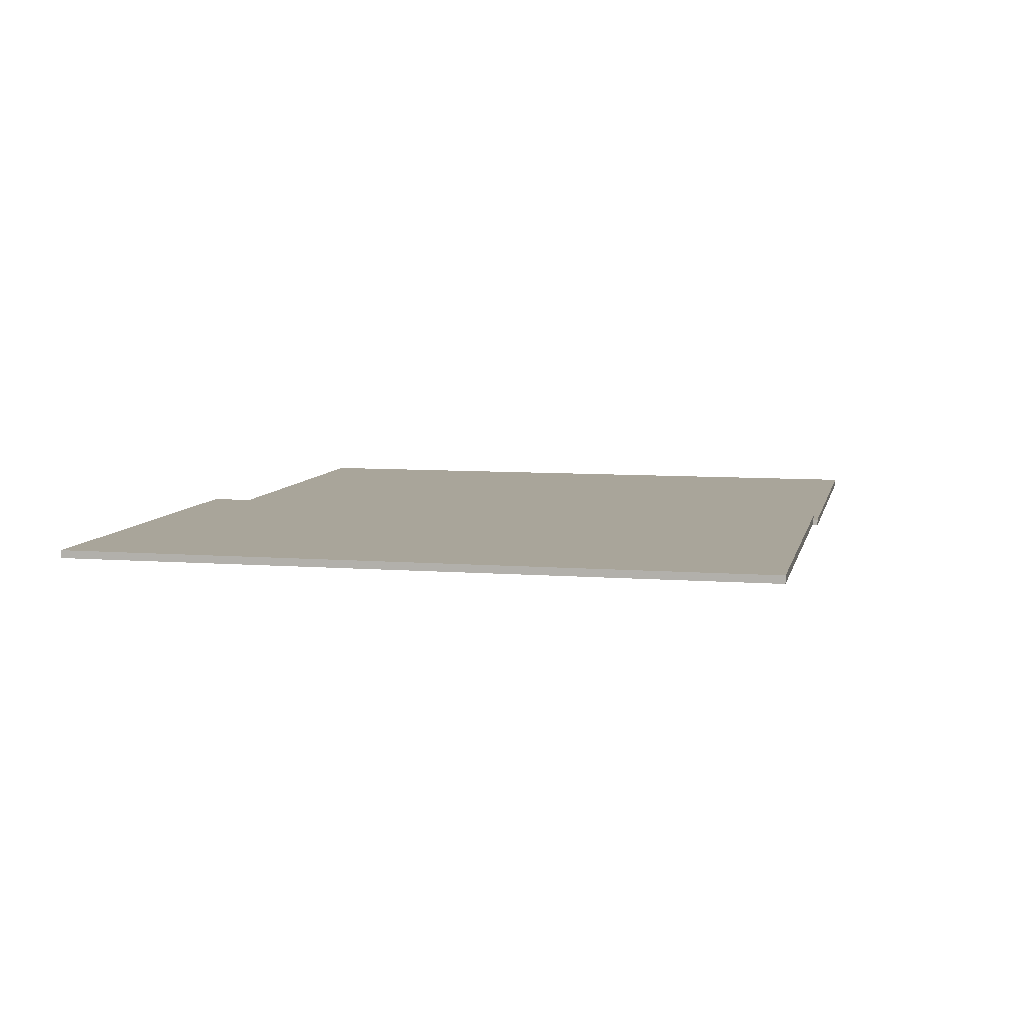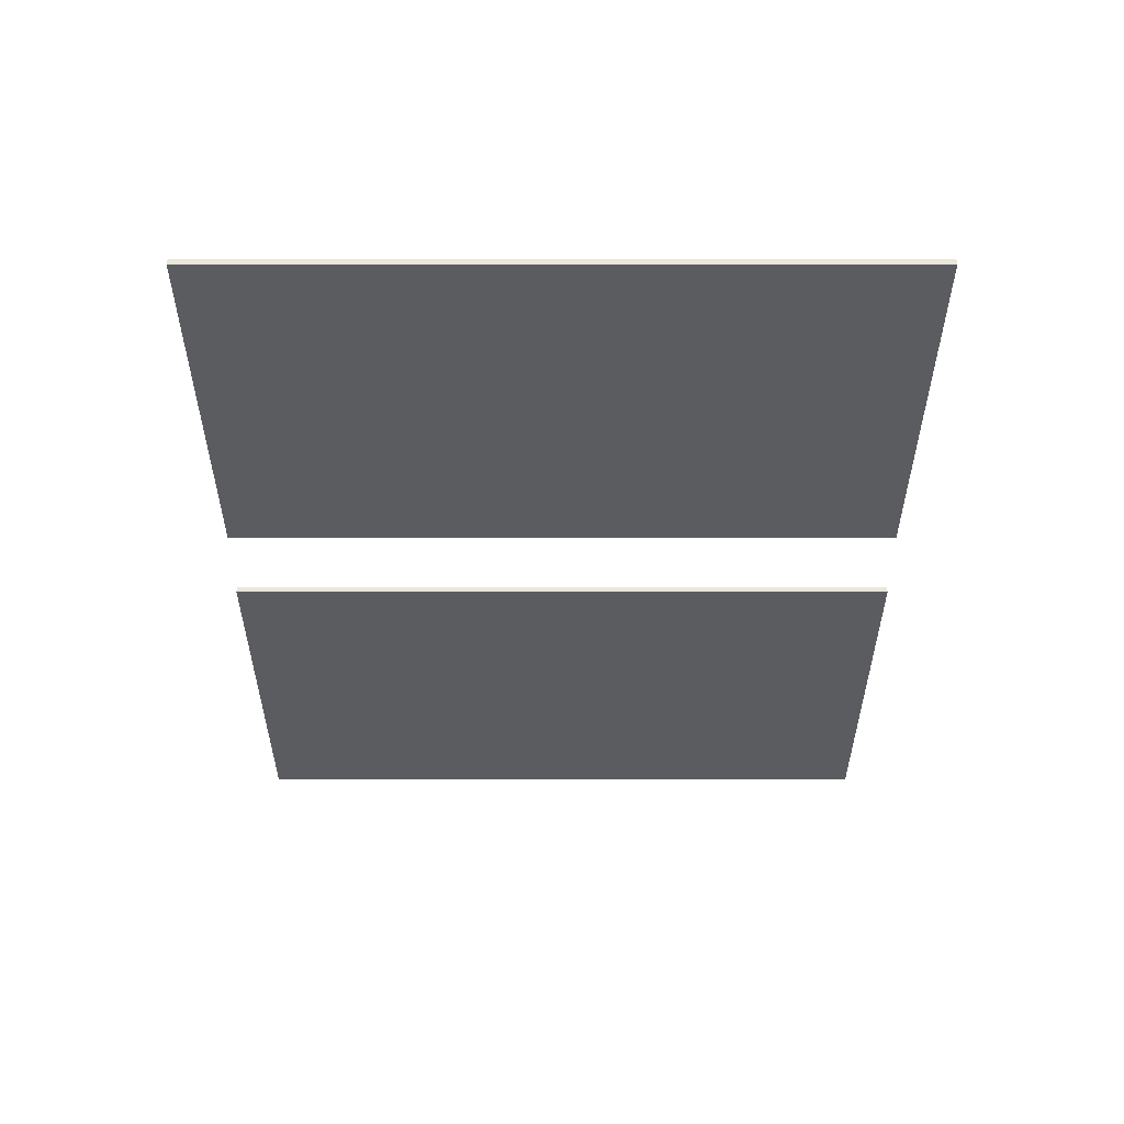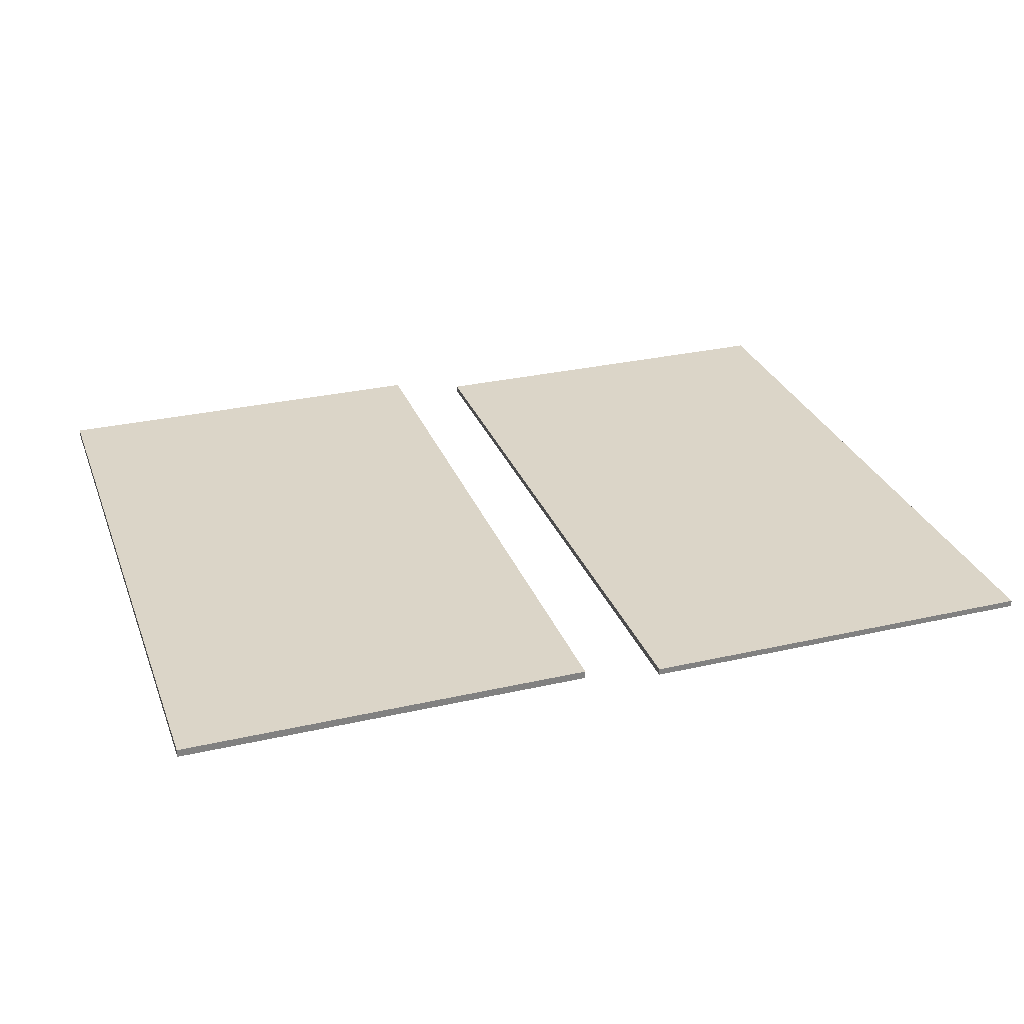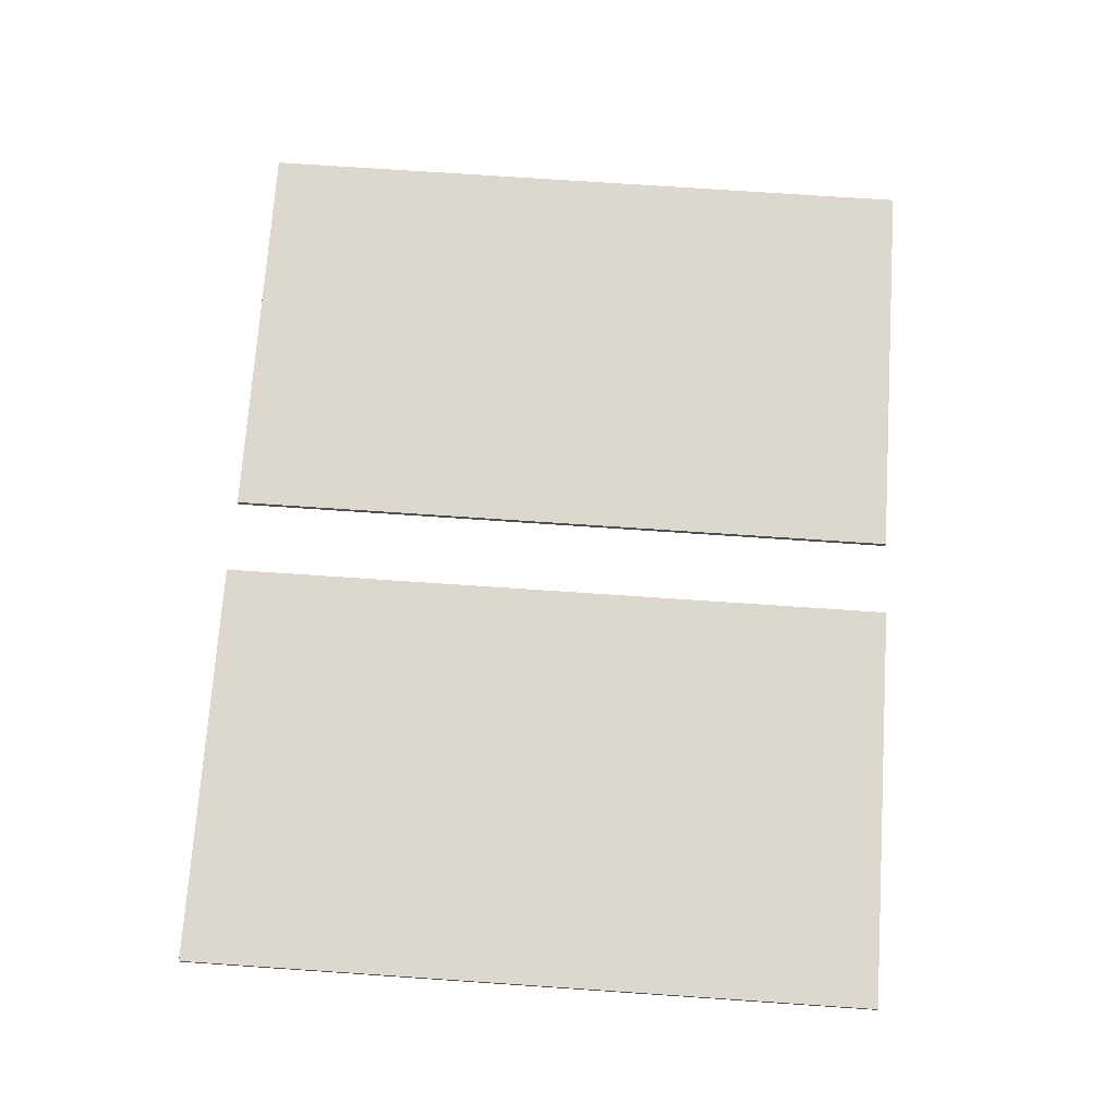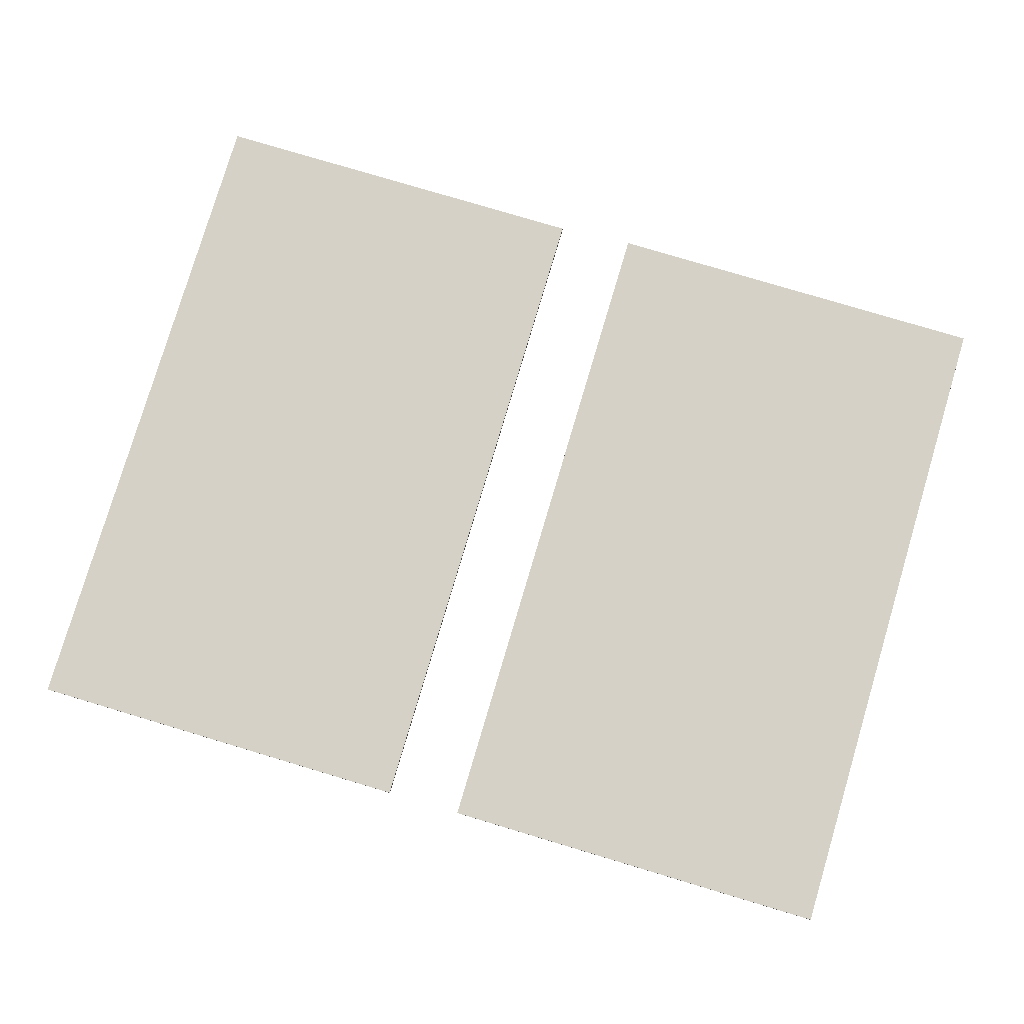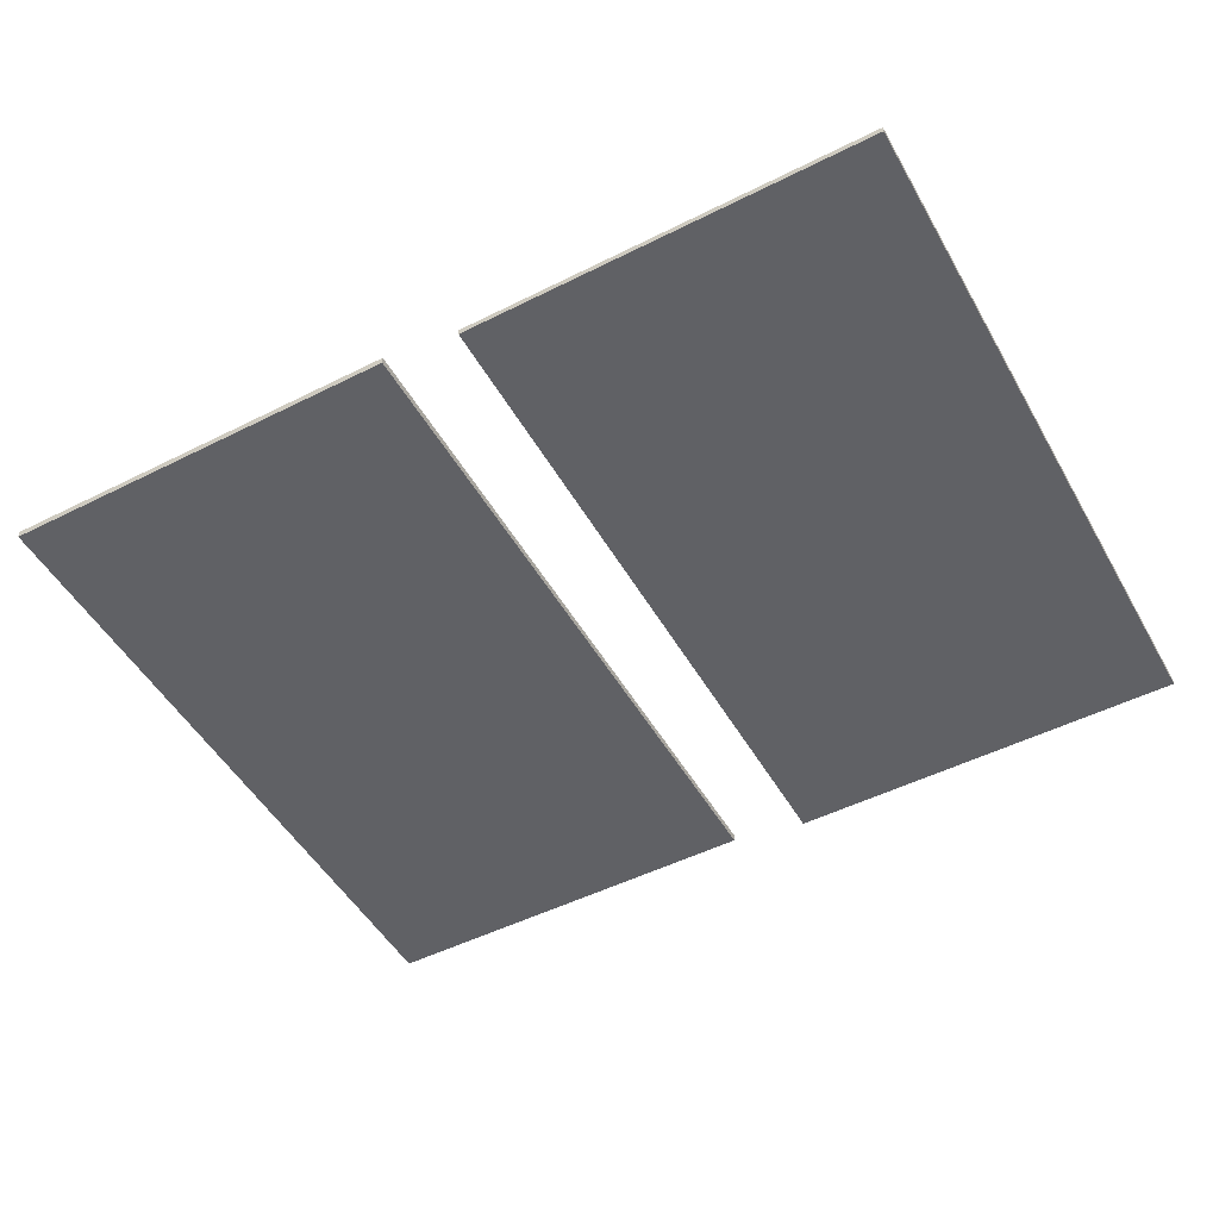
<metadata>
{"format":"obj","ext":"obj","renderer":"f3d","projection":"perspective","resolution":1024,"background":"white","views":[{"elev":7.5,"azim":-77.6,"up":"+Y"},{"elev":-35.2,"azim":-90.0,"up":"+Y"},{"elev":29.5,"azim":-18.6,"up":"+Y"},{"elev":72.4,"azim":-86.1,"up":"+Y"},{"elev":79.4,"azim":-163.4,"up":"+Y"},{"elev":-50.0,"azim":28.9,"up":"+Y"}]}
</metadata>
<code>
o MeshWindowSlider_60X48_0_GeomSubset_1
v 0.762 -0.04063 0.6086
v 0.762 -0.04063 -0.6106
v -0.762 -0.04062 -0.6106
v -0.7312 -0.04062 -0.5793
v 0.7312 -0.04063 -0.5793
v 0.7312 -0.04063 0.5773
v 0.7312 0.04062 0.5773
v 0.7312 0.04062 -0.5793
v -0.7312 0.04063 -0.5793
v -0.762 0.04063 -0.6106
v 0.762 0.04062 -0.6106
v 0.762 0.04062 0.6086
v -0.7312 0.04063 0.5773
v -0.7312 -0.04062 0.5773
v -0.762 0.04063 0.6086
v -0.762 -0.04062 0.6086
v -0.7312 0.03163 0.5773
v -0.7312 -0.03162 0.5773
v 0.7312 -0.03163 0.5773
v 0.7312 0.03162 0.5773
v 0.7312 0.03163 -0.5793
v 0.7312 -0.03163 -0.5793
v -0.7312 -0.03162 -0.5793
v -0.7312 0.03163 -0.5793
v -0.7312 0.03512 0.5773
v -0.7312 -0.03512 0.5773
v 0.7312 -0.03512 0.5773
v 0.7312 0.03512 0.5773
v 0.7312 0.03512 -0.5793
v 0.7312 -0.03512 -0.5793
v -0.7312 -0.03512 -0.5793
v -0.7312 0.03512 -0.5793
v -0.6955 0.03512 0.5409
v -0.6955 -0.03512 0.5409
v 0.6955 -0.03512 0.5409
v 0.6955 0.03512 0.5409
v 0.6955 0.03512 -0.5429
v 0.6955 -0.03512 -0.5429
v -0.6955 -0.03512 -0.5429
v -0.6955 0.03512 -0.5429
v -0.6955 0.02163 0.5409
v -0.6955 -0.02162 0.5409
v 0.6955 -0.02163 0.5409
v 0.6955 0.02162 0.5409
v 0.6955 0.02162 -0.5429
v 0.6955 -0.02163 -0.5429
v -0.6955 -0.02162 -0.5429
v -0.6955 0.02163 -0.5429
v -0.7312 0.02163 0.5773
v -0.7312 -0.02162 0.5773
v 0.7312 -0.02163 0.5773
v 0.7312 0.02162 0.5773
v 0.7312 0.02162 -0.5793
v 0.7312 -0.02163 -0.5793
v -0.7312 -0.02162 -0.5793
v -0.7312 0.02163 -0.5793
v -0.7303 0.02159 -0.5798
v 0 0.02159 -0.5798
v -0.7303 0.02159 0.5778
v 0 0.02158 0.5778
v -0.7303 1e-06 0.5778
v 0 0 0.5778
v -0.7303 1e-06 -0.5798
v 0 0 -0.5798
v -0.6703 0.02159 -0.5198
v -0.06 0.02159 -0.5198
v -0.06 0.02159 0.5178
v -0.6703 0.02159 0.5178
v -0.6703 1e-06 0.5178
v -0.06 0 0.5178
v -0.06 0 -0.5198
v -0.6703 1e-06 -0.5198
v 0 0 -0.5798
v 0.7292 -1e-06 -0.5798
v 0 0 0.5778
v 0.7292 -1e-06 0.5778
v 0 -0.02129 0.5778
v 0.7292 -0.02129 0.5778
v 0 -0.02129 -0.5798
v 0.7292 -0.02129 -0.5798
v 0.06 0 -0.5198
v 0.6692 -1e-06 -0.5198
v 0.6692 -1e-06 0.5178
v 0.06 0 0.5178
v 0.06 -0.02129 0.5178
v 0.6692 -0.02129 0.5178
v 0.6692 -0.02129 -0.5198
v 0.06 -0.02129 -0.5198
v -0.6703 0.01675 -0.5198
v -0.06 0.01675 -0.5198
v -0.06 0.01675 0.5178
v -0.6703 0.01675 0.5178
v -0.6703 0.005303 0.5178
v -0.06 0.005302 0.5178
v -0.06 0.005302 -0.5198
v -0.6703 0.005303 -0.5198
v 0.06 -0.01502 0.5178
v 0.6692 -0.01502 0.5178
v 0.6692 -0.01502 -0.5198
v 0.06 -0.01502 -0.5198
v 0.06 -0.005297 -0.5198
v 0.6692 -0.005297 -0.5198
v 0.6692 -0.005297 0.5178
v 0.06 -0.005297 0.5178
v 0 0.02143 -0.0475
v 0.007429 0.02143 -0.0475
v 0 0.02143 0.04616
v 0.007429 0.02143 0.04616
v 0 0.000965 0.05233
v 0.007429 0.000965 0.05233
v 0 0.000965 -0.05367
v 0.007429 0.000965 -0.05367
v 0.007429 0.02143 0.0278
v 0 0.02143 0.0278
v 0 0.000965 0.03345
v 0.007429 0.000965 0.03345
v 0.007429 0.02143 -0.02913
v 0 0.02143 -0.02913
v 0 0.000965 -0.03478
v 0.007429 0.000965 -0.03478
v 0.01319 0.000965 -0.03478
v 0.01319 0.02143 -0.02913
v 0.01319 0.000965 0.03345
v 0.01319 0.02143 0.0278
v 0.01988 0.005384 0.008412
v 0.01988 0.001547 0.004574
v 0.01988 0.000142 -0.000668
v 0.01988 0.001729 -0.00591
v 0.01988 0.01063 -0.00591
v 0.01988 0.01952 -0.00591
v 0.01988 0.02111 -0.000668
v 0.01988 0.01971 0.004574
v 0.01988 0.01587 0.008412
v 0.01988 0.01063 0.009816
v 0.01319 0.005384 0.008412
v 0.01319 0.001547 0.004574
v 0.01319 0.000142 -0.000668
v 0.01319 0.001729 -0.00591
v 0.01319 0.01063 -0.00591
v 0.01319 0.01952 -0.00591
v 0.01319 0.02111 -0.000668
v 0.01319 0.01971 0.004574
v 0.01319 0.01587 0.008412
v 0.01319 0.01063 0.009816
v 0.01988 0.01063 -0.000668
v 0.01319 0.01063 -0.000668
v 0.02096 0.007221 -0.06084
v 0.01653 0.007221 -0.06084
v 0.02096 0.01063 -0.06084
v 0.01653 0.01063 -0.06084
v 0.02096 0.01403 -0.06084
v 0.01653 0.01403 -0.06084
v 0.01942 0.008327 -0.08296
v 0.01653 0.008327 -0.08296
v 0.01942 0.01063 -0.08296
v 0.01653 0.01063 -0.08296
v 0.01942 0.01293 -0.08296
v 0.01653 0.01293 -0.08296
v 0.006115 0.007221 -0.06328
v 0.006115 0.01063 -0.06328
v 0.006115 0.008327 -0.08042
v 0.006115 0.01063 -0.08042
v 0.006115 0.01403 -0.06328
v 0.006115 0.01293 -0.08042
v 0.01653 0.01523 -0.04738
v 0.02071 0.01523 -0.04738
v 0.02071 0.01063 -0.04738
v 0.02071 0.006028 -0.04738
v 0.01653 0.006028 -0.04738
v 0.01653 0.01063 -0.04738
f 89 90 91 92
f 93 94 95 96
f 90 89 96 95
f 89 92 93 96
f 92 91 94 93
f 91 90 95 94
f 97 98 99 100
f 101 102 103 104
f 98 97 104 103
f 97 100 101 104
f 100 99 102 101
f 99 98 103 102

</code>
